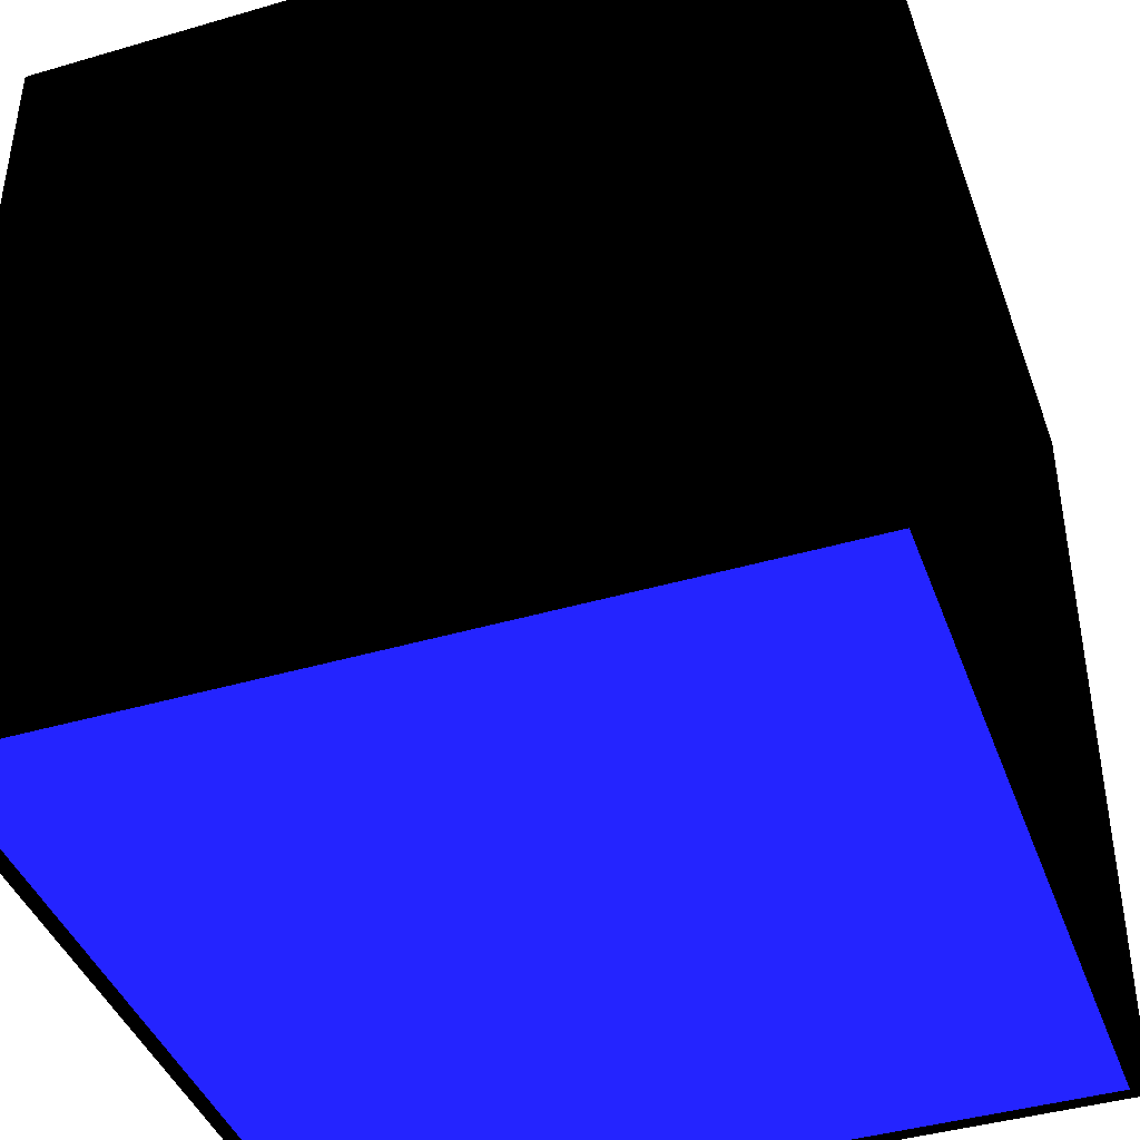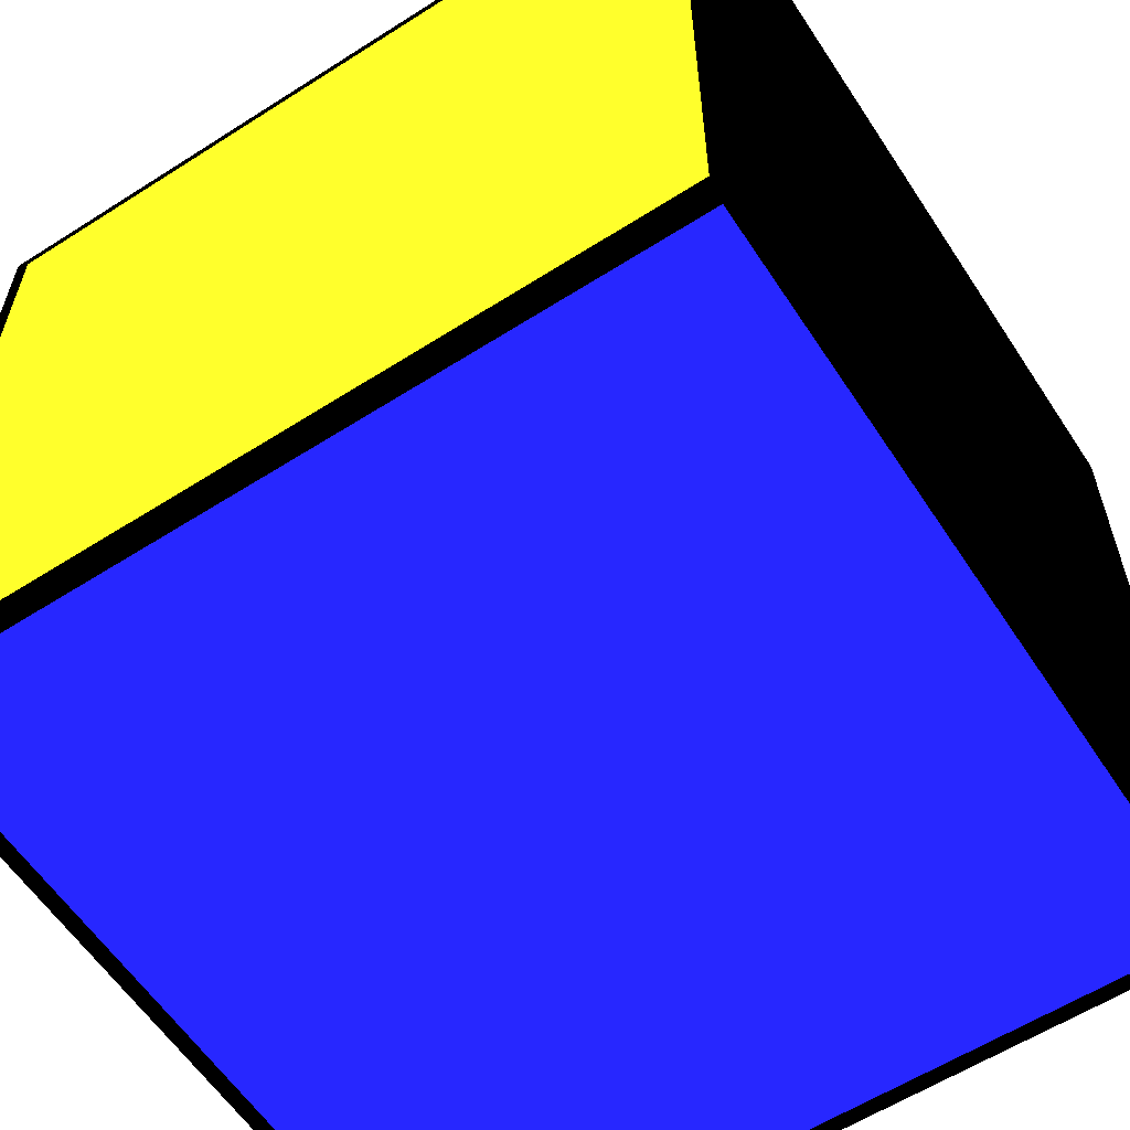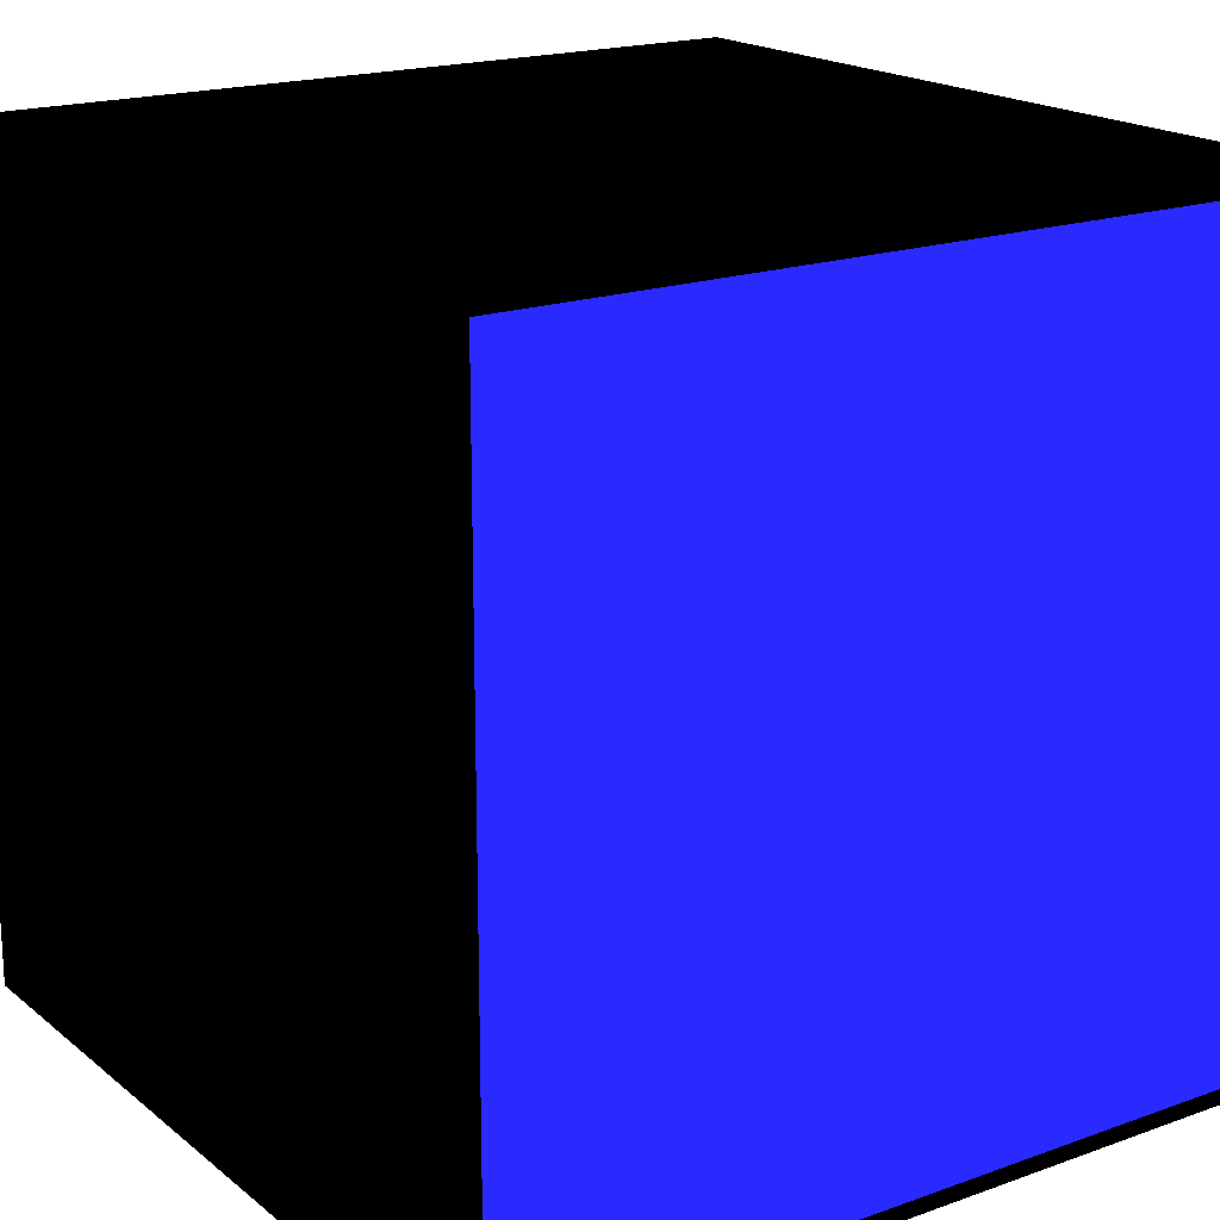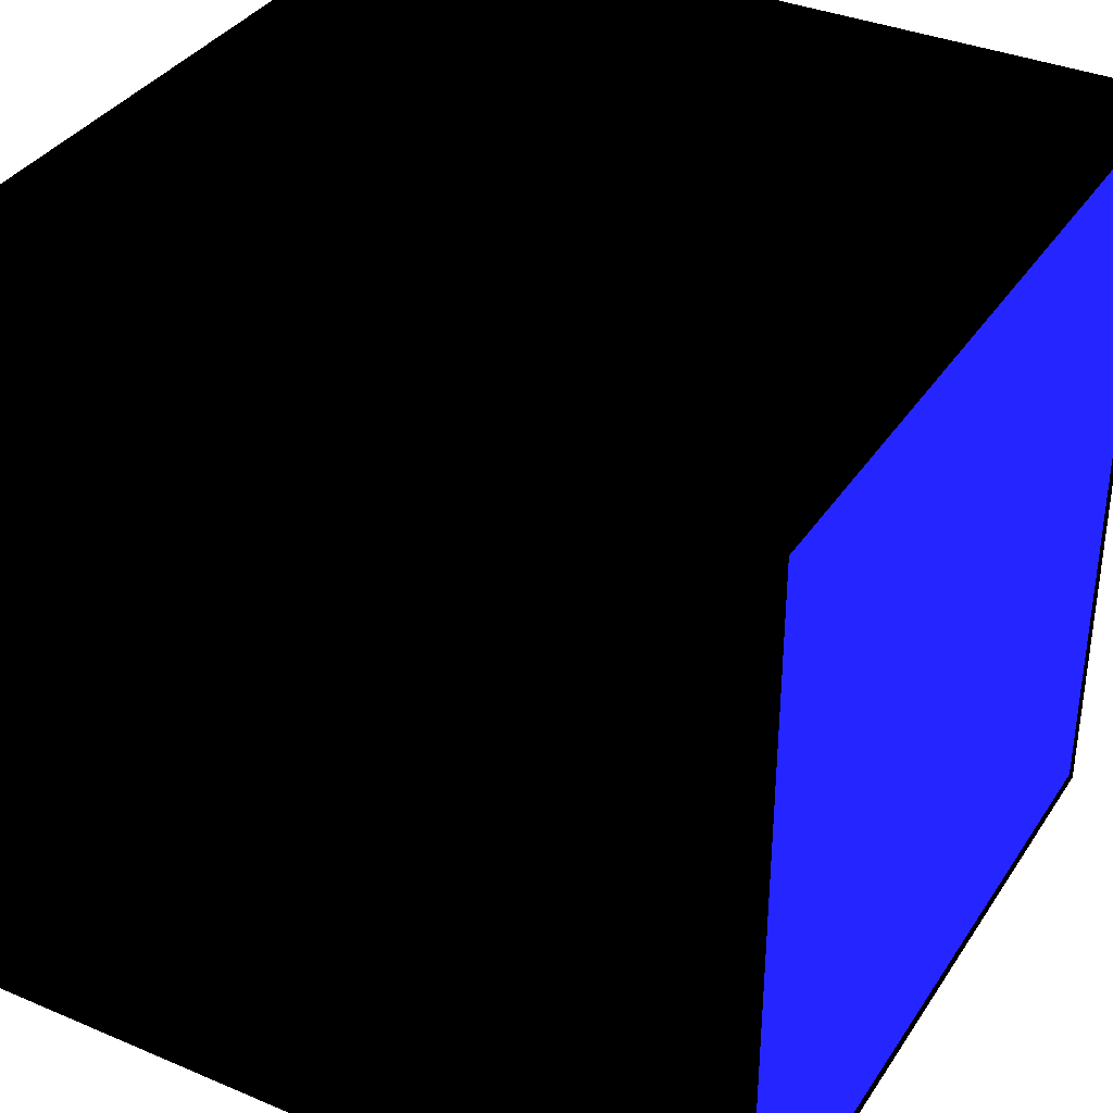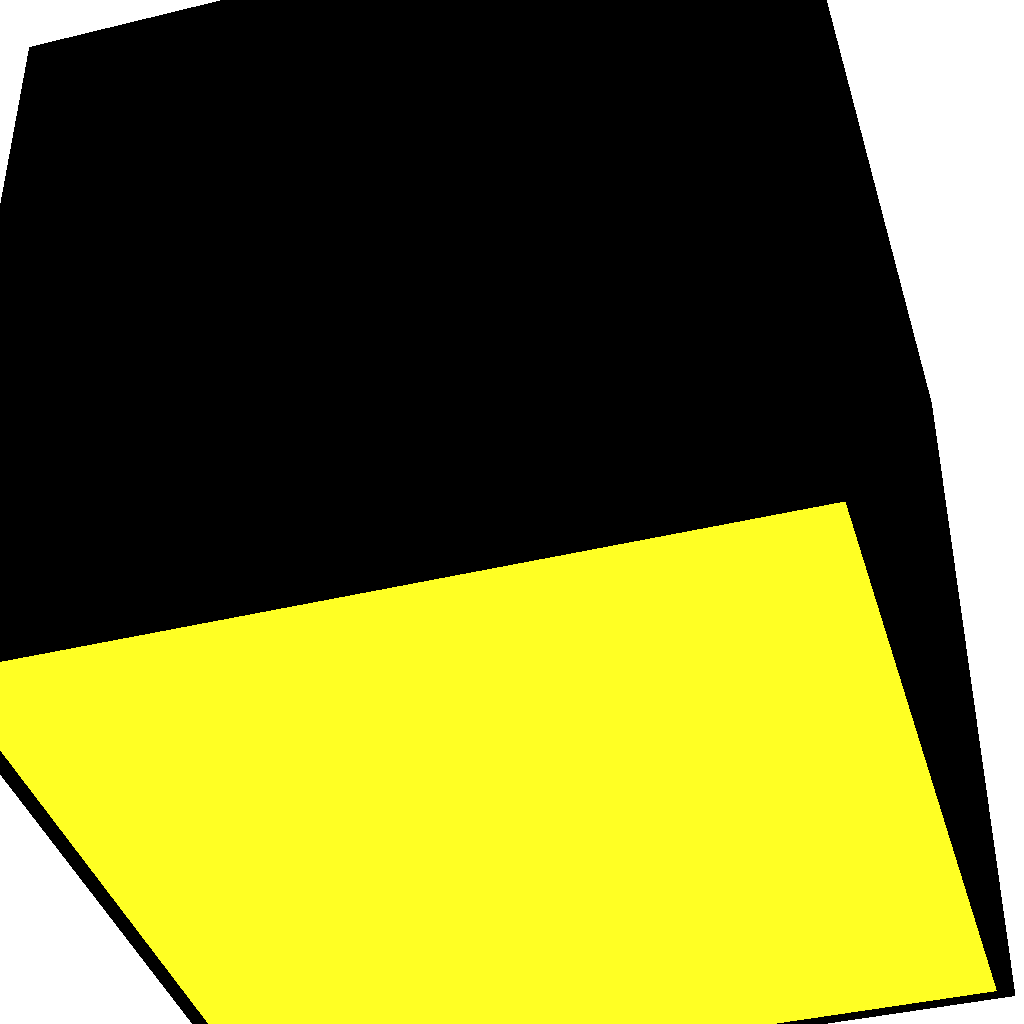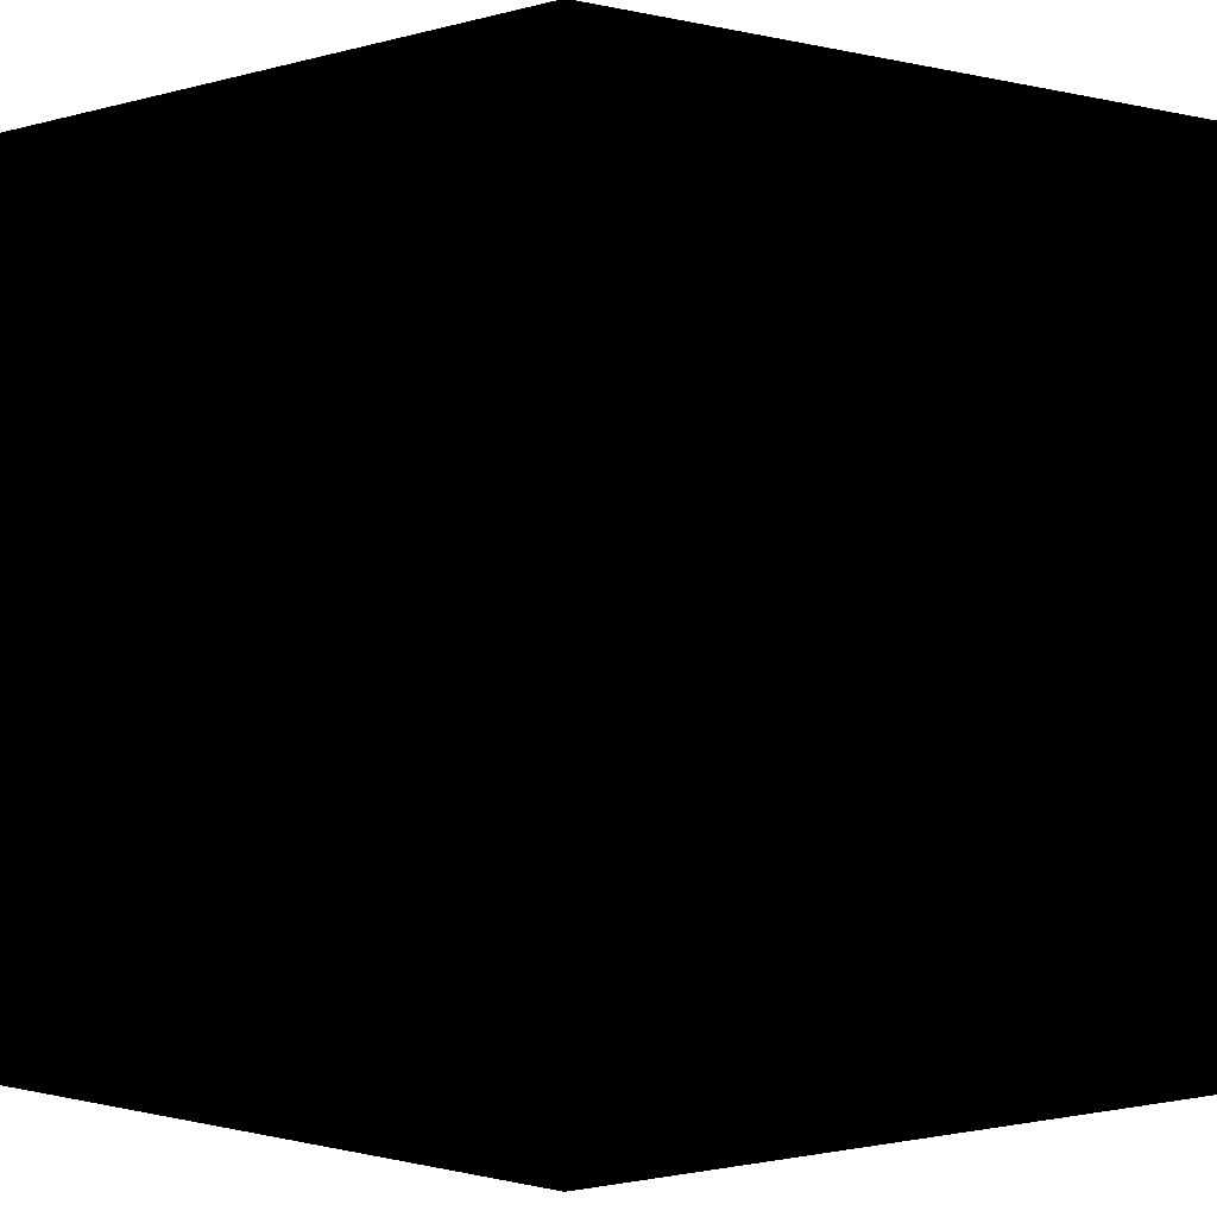
<metadata>
{"format":"obj","ext":"obj","renderer":"f3d","projection":"perspective","resolution":1024,"background":"white","views":[{"elev":-41.9,"azim":109.4,"up":"+Z"},{"elev":-59.5,"azim":33.2,"up":"+Z"},{"elev":18.7,"azim":145.6,"up":"+Y"},{"elev":35.9,"azim":119.1,"up":"+Y"},{"elev":-40.7,"azim":16.6,"up":"+Y"},{"elev":-1.0,"azim":-42.0,"up":"+Y"}]}
</metadata>
<code>
o Cube
v -0.5 -1.5 -1.5 0 0 0
v -0.5 -0.5 -0.5 0 0 0
v -0.5 -1.5 -0.5 0 0 0
v -0.5 -0.5 -1.5 0 0 0
v 0.5 -1.5 -1.5 0 0 0
v 0.5 -0.5 -0.5 0 0 0
v 0.5 -1.5 -0.5 0 0 0
v 0.5 -0.5 -1.5 0 0 0
v -0.5 -1.5 -1.5 0 0 0
v 0.5 -1.5 -0.5 0 0 0
v -0.5 -1.5 -0.5 0 0 0
v 0.5 -1.5 -1.5 0 0 0
v -0.5 -0.5 -1.5 0 0 0
v 0.5 -0.5 -0.5 0 0 0
v -0.5 -0.5 -0.5 0 0 0
v 0.5 -0.5 -1.5 0 0 0
v -0.5 -1.5 -1.5 0 0 0
v 0.5 -0.5 -1.5 0 0 0
v -0.5 -0.5 -1.5 0 0 0
v 0.5 -1.5 -1.5 0 0 0
v -0.5 -1.5 -0.5 0 0 0
v 0.5 -0.5 -0.5 0 0 0
v -0.5 -0.5 -0.5 0 0 0
v 0.5 -1.5 -0.5 0 0 0
v -0.48 -1.48 -1.501 0.1 0.1 0.8
v 0.48 -0.52 -1.501 0.1 0.1 0.8
v -0.48 -0.52 -1.501 0.1 0.1 0.8
v 0.48 -1.48 -1.501 0.1 0.1 0.8
v -0.48 -1.501 -1.48 0.8 0.8 0.1
v 0.48 -1.501 -0.52 0.8 0.8 0.1
v -0.48 -1.501 -0.52 0.8 0.8 0.1
v 0.48 -1.501 -1.48 0.8 0.8 0.1
f 1 2 3
f 1 4 2
f 5 6 7
f 5 8 6
f 9 10 11
f 9 12 10
f 13 14 15
f 13 16 14
f 17 18 19
f 17 20 18
f 21 22 23
f 21 24 22
f 25 26 27
f 25 28 26
f 29 30 31
f 29 32 30

</code>
